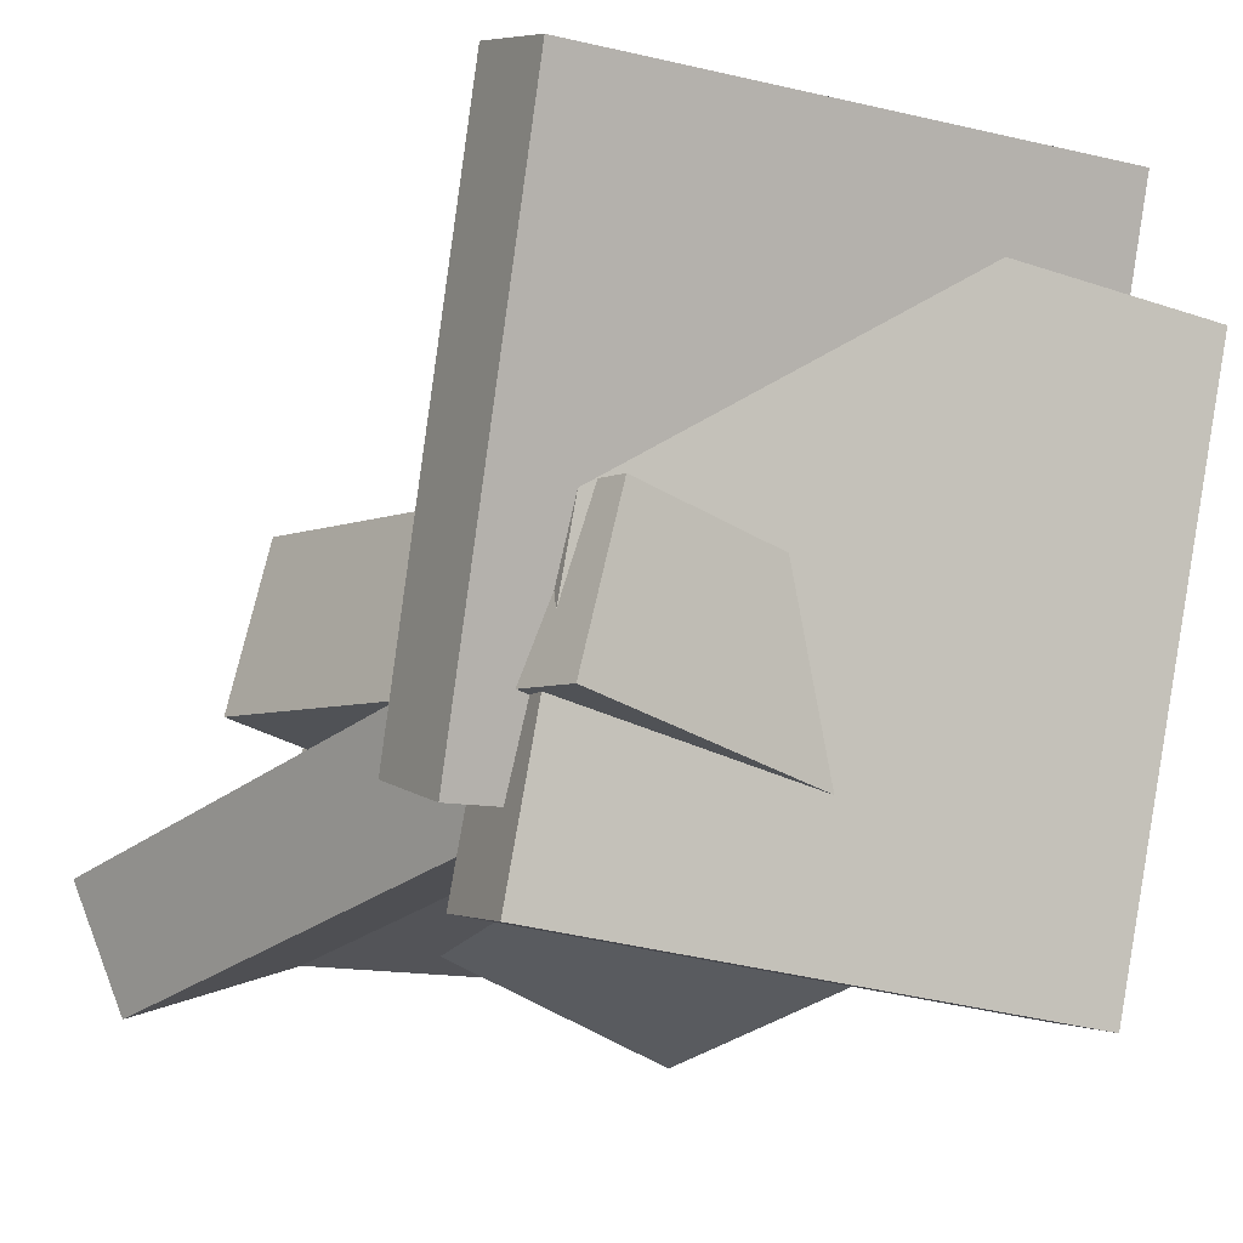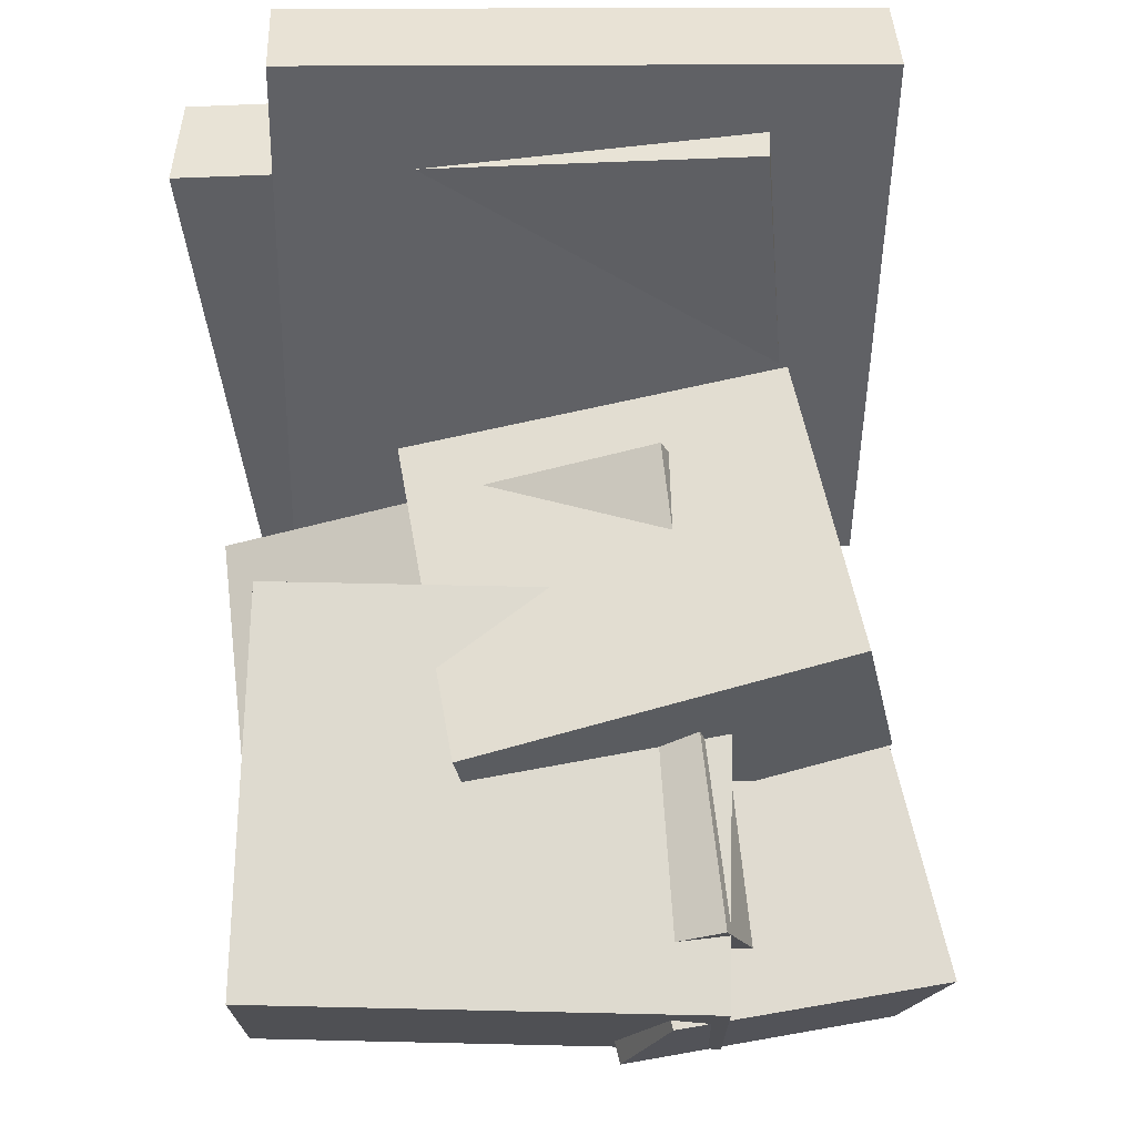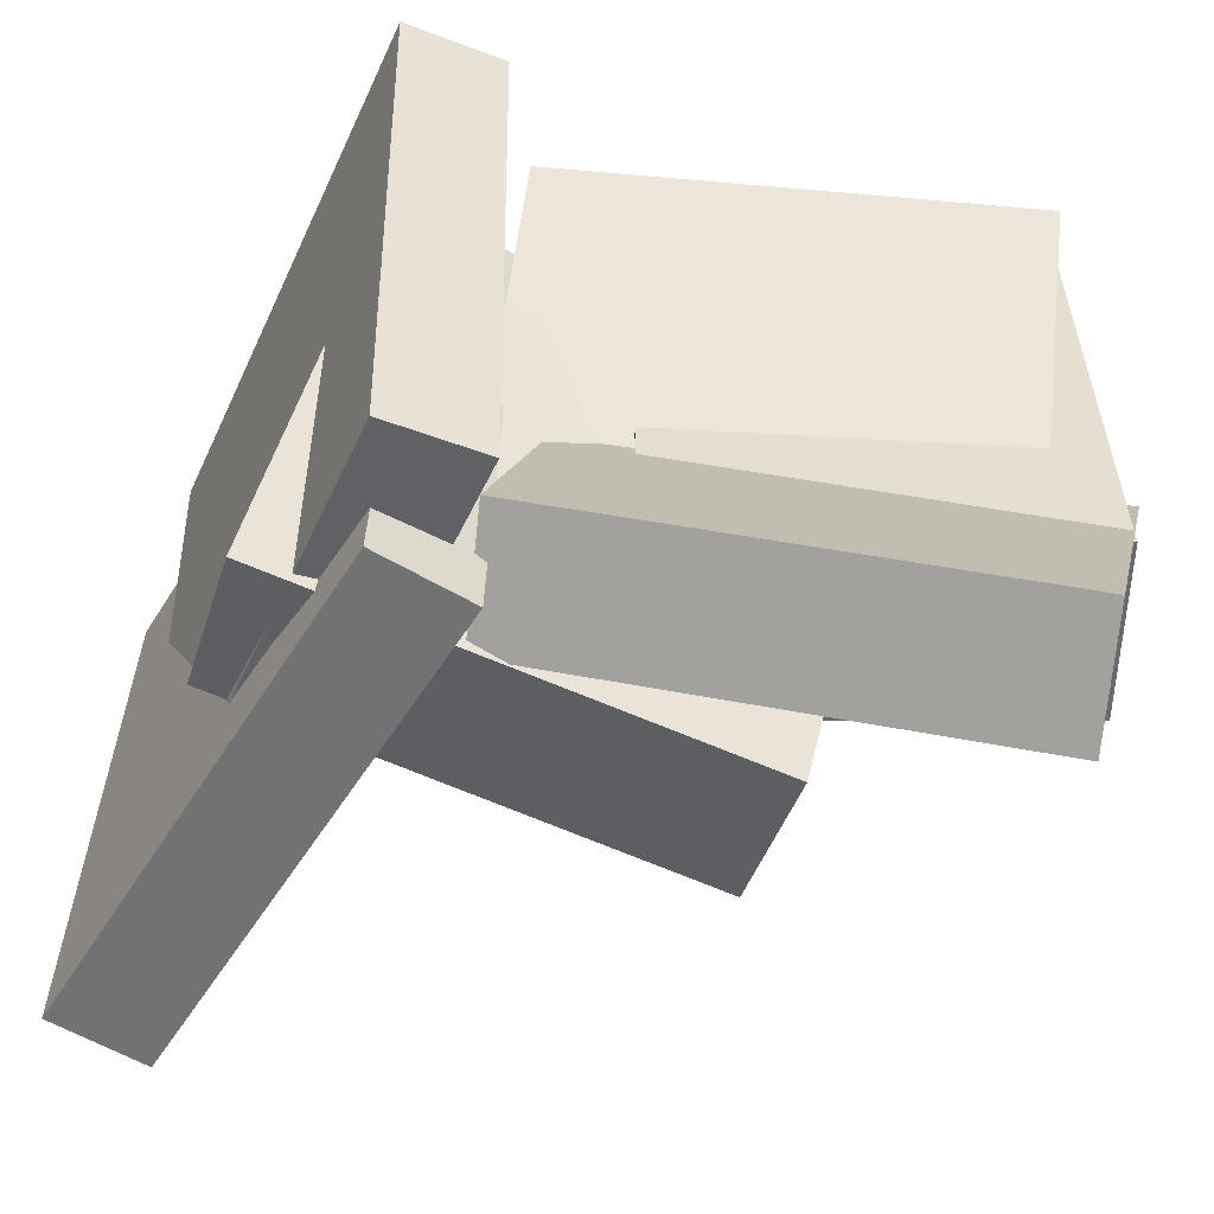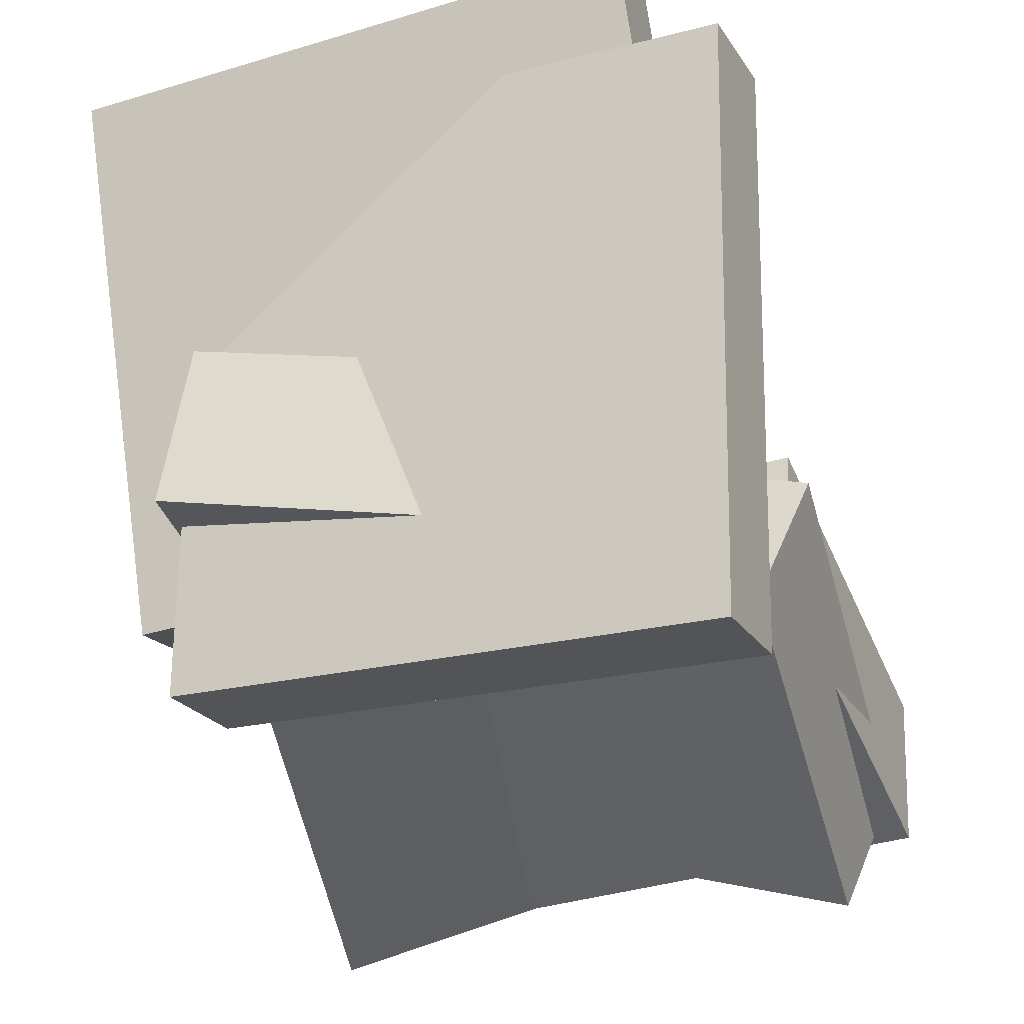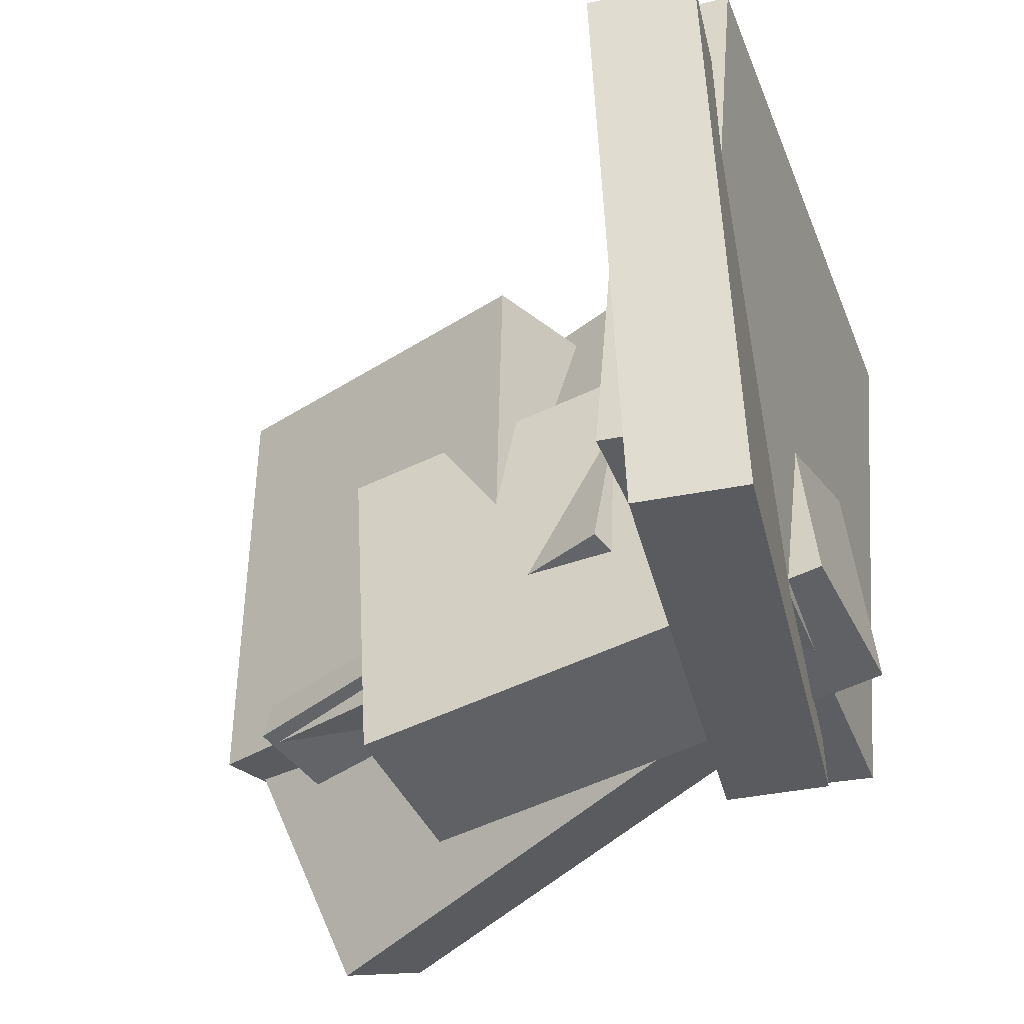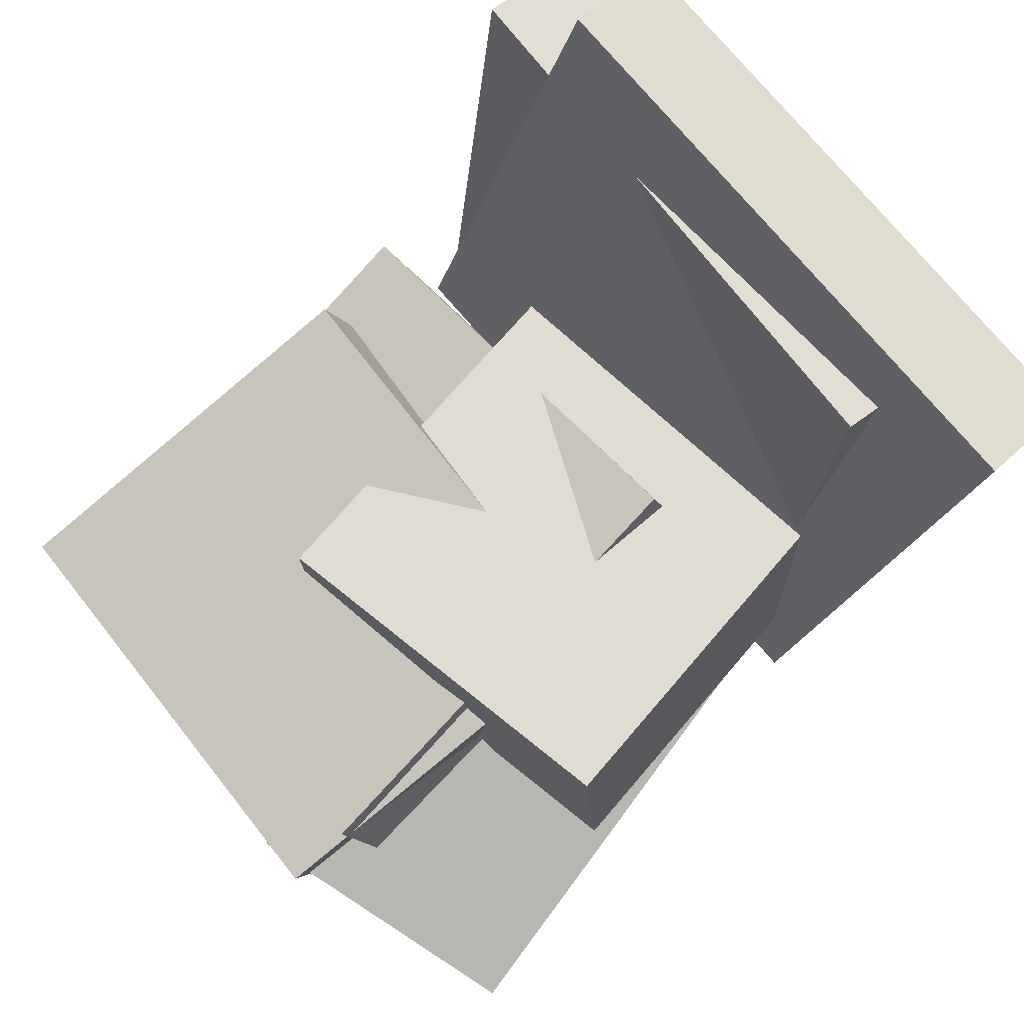
<metadata>
{"format":"obj","ext":"obj","renderer":"f3d","projection":"perspective","resolution":1024,"background":"white","views":[{"elev":-13.8,"azim":-119.2,"up":"+Y"},{"elev":59.1,"azim":90.0,"up":"+Y"},{"elev":-53.4,"azim":-12.8,"up":"+Z"},{"elev":-34.9,"azim":-67.8,"up":"+Y"},{"elev":-33.9,"azim":-148.9,"up":"+Z"},{"elev":79.2,"azim":140.4,"up":"+Y"}]}
</metadata>
<code>
v -0.0577 0.002826 0.02845
v -0.04853 0.08505 -0.002328
v -0.1149 -0.05954 -0.1552
v -0.1057 0.02268 -0.186
v 0.2597 -0.06138 -0.04852
v 0.2688 0.02084 -0.0793
v 0.2025 -0.1237 -0.2322
v 0.2117 -0.04152 -0.263
f 1.0 7.0 5.0
f 1.0 3.0 7.0
f 1.0 4.0 3.0
f 1.0 2.0 4.0
f 3.0 8.0 7.0
f 3.0 4.0 8.0
f 5.0 7.0 8.0
f 5.0 8.0 6.0
f 1.0 5.0 6.0
f 1.0 6.0 2.0
f 2.0 6.0 8.0
f 2.0 8.0 4.0
v -0.2925 0.3072 -0.2149
v -0.2803 0.3193 0.1674
v -0.2267 0.3294 -0.2177
v -0.2145 0.3414 0.1647
v -0.1711 -0.05132 -0.2075
v -0.159 -0.0393 0.1748
v -0.1054 -0.02914 -0.2103
v -0.09322 -0.01712 0.1721
f 9.0 15.0 13.0
f 9.0 11.0 15.0
f 9.0 12.0 11.0
f 9.0 10.0 12.0
f 11.0 16.0 15.0
f 11.0 12.0 16.0
f 13.0 15.0 16.0
f 13.0 16.0 14.0
f 9.0 13.0 14.0
f 9.0 14.0 10.0
f 10.0 14.0 16.0
f 10.0 16.0 12.0
v -0.02085 -0.02475 -0.1201
v -0.02818 -0.02512 0.1833
v 0.00454 0.09684 -0.1193
v -0.002782 0.09647 0.1841
v 0.2424 -0.07977 -0.1138
v 0.2351 -0.08014 0.1896
v 0.2678 0.04183 -0.113
v 0.2605 0.04145 0.1904
f 17.0 23.0 21.0
f 17.0 19.0 23.0
f 17.0 20.0 19.0
f 17.0 18.0 20.0
f 19.0 24.0 23.0
f 19.0 20.0 24.0
f 21.0 23.0 24.0
f 21.0 24.0 22.0
f 17.0 21.0 22.0
f 17.0 22.0 18.0
f 18.0 22.0 24.0
f 18.0 24.0 20.0
v -0.2373 0.0003803 -0.1665
v -0.1877 -0.05075 0.0872
v -0.2456 0.1077 -0.1432
v -0.196 0.05656 0.1105
v 0.08284 0.03722 -0.2217
v 0.1325 -0.01391 0.03196
v 0.07451 0.1445 -0.1985
v 0.1242 0.0934 0.05522
f 25.0 31.0 29.0
f 25.0 27.0 31.0
f 25.0 28.0 27.0
f 25.0 26.0 28.0
f 27.0 32.0 31.0
f 27.0 28.0 32.0
f 29.0 31.0 32.0
f 29.0 32.0 30.0
f 25.0 29.0 30.0
f 25.0 30.0 26.0
f 26.0 30.0 32.0
f 26.0 32.0 28.0
v -0.1122 0.03072 -0.1071
v -0.09861 -0.07447 0.1828
v -0.09089 0.1222 -0.07485
v -0.07733 0.01701 0.215
v 0.2011 -0.02935 -0.1435
v 0.2147 -0.1345 0.1463
v 0.2224 0.06213 -0.1113
v 0.236 -0.04306 0.1785
f 33.0 39.0 37.0
f 33.0 35.0 39.0
f 33.0 36.0 35.0
f 33.0 34.0 36.0
f 35.0 40.0 39.0
f 35.0 36.0 40.0
f 37.0 39.0 40.0
f 37.0 40.0 38.0
f 33.0 37.0 38.0
f 33.0 38.0 34.0
f 34.0 38.0 40.0
f 34.0 40.0 36.0
v -0.2553 0.2789 -0.1412
v -0.268 0.242 0.2285
v -0.1867 0.2918 -0.1376
v -0.1994 0.2549 0.2322
v -0.1803 -0.1093 -0.1774
v -0.1929 -0.1462 0.1924
v -0.1117 -0.09633 -0.1738
v -0.1243 -0.1332 0.196
f 41.0 47.0 45.0
f 41.0 43.0 47.0
f 41.0 44.0 43.0
f 41.0 42.0 44.0
f 43.0 48.0 47.0
f 43.0 44.0 48.0
f 45.0 47.0 48.0
f 45.0 48.0 46.0
f 41.0 45.0 46.0
f 41.0 46.0 42.0
f 42.0 46.0 48.0
f 42.0 48.0 44.0

</code>
